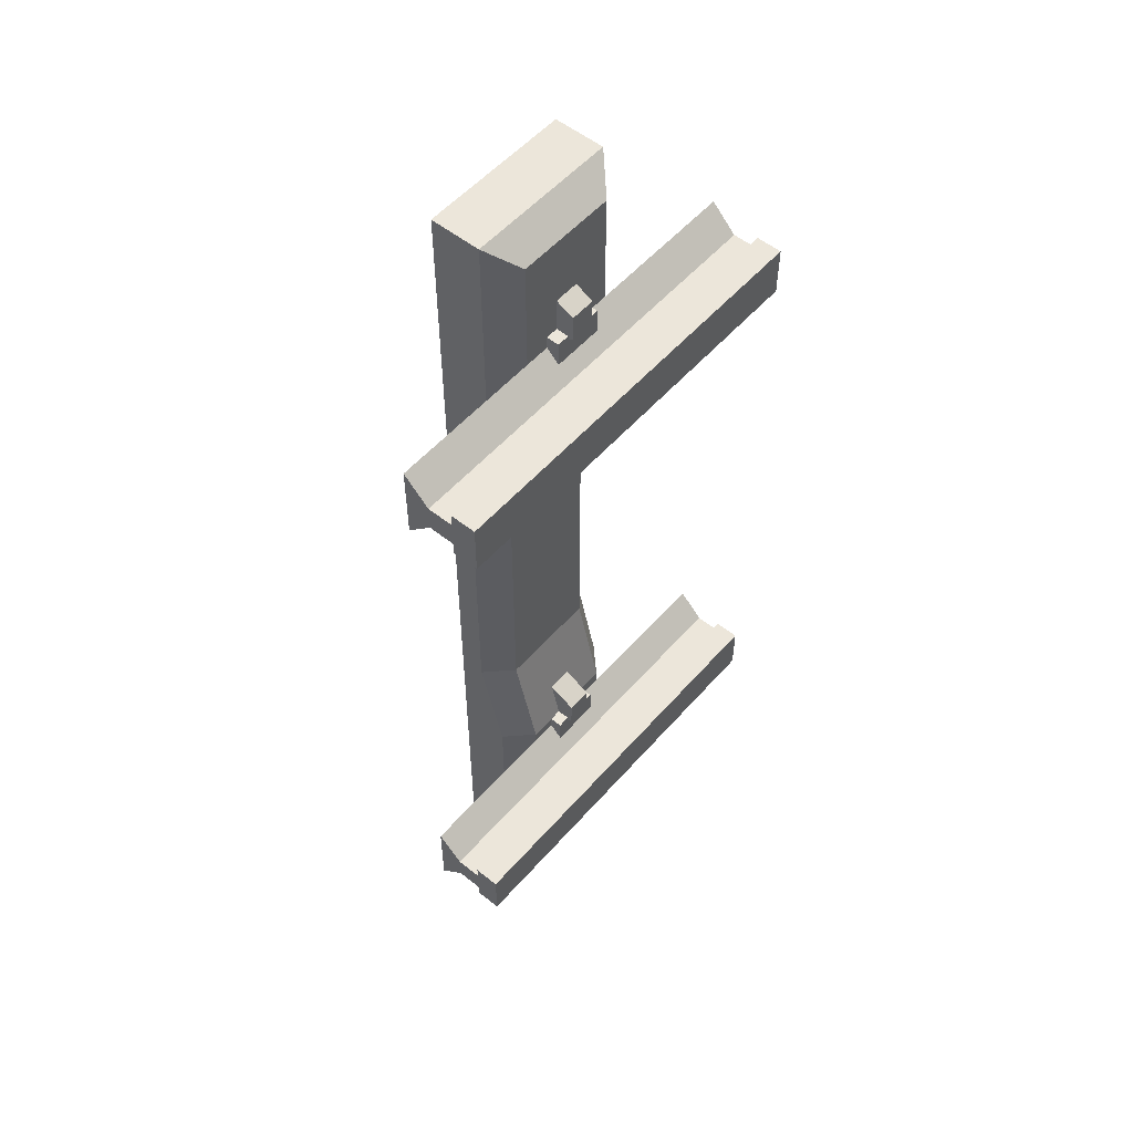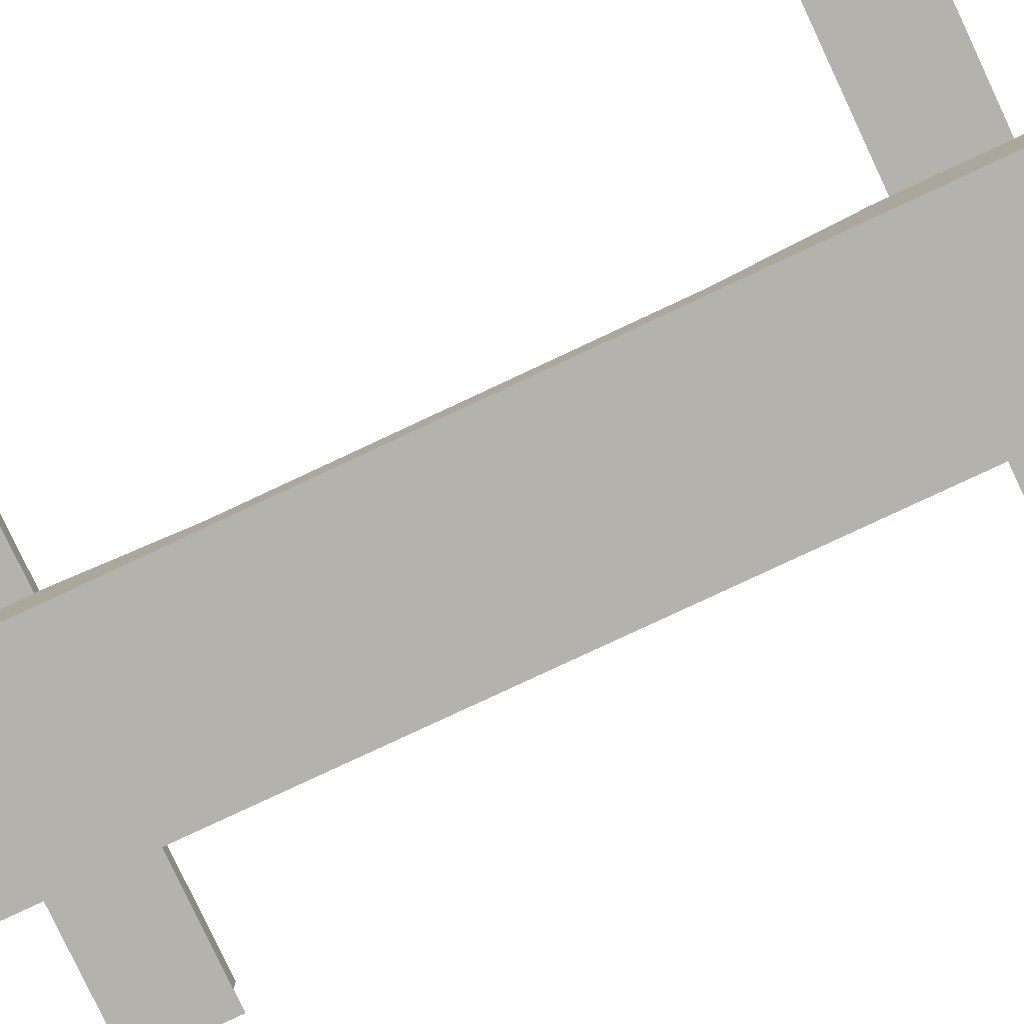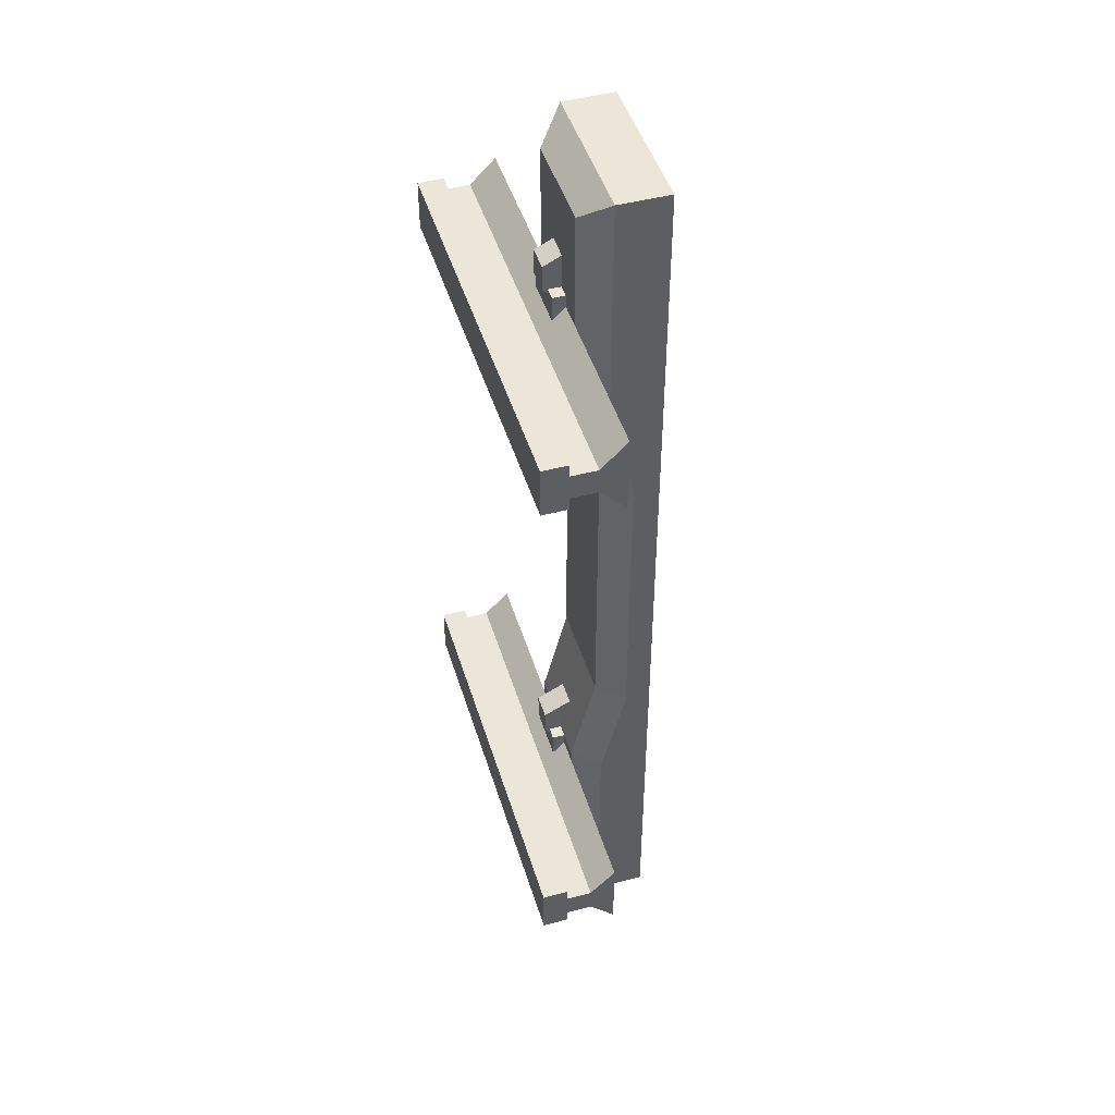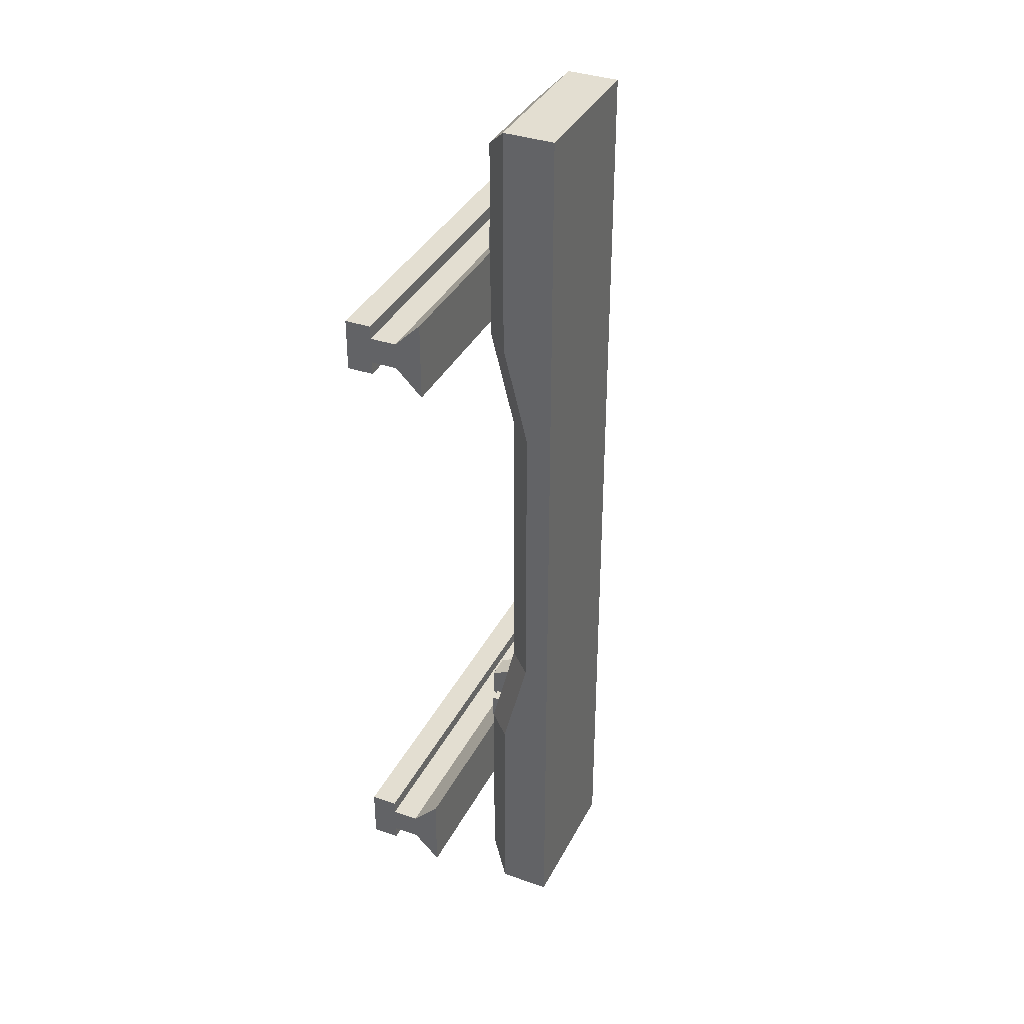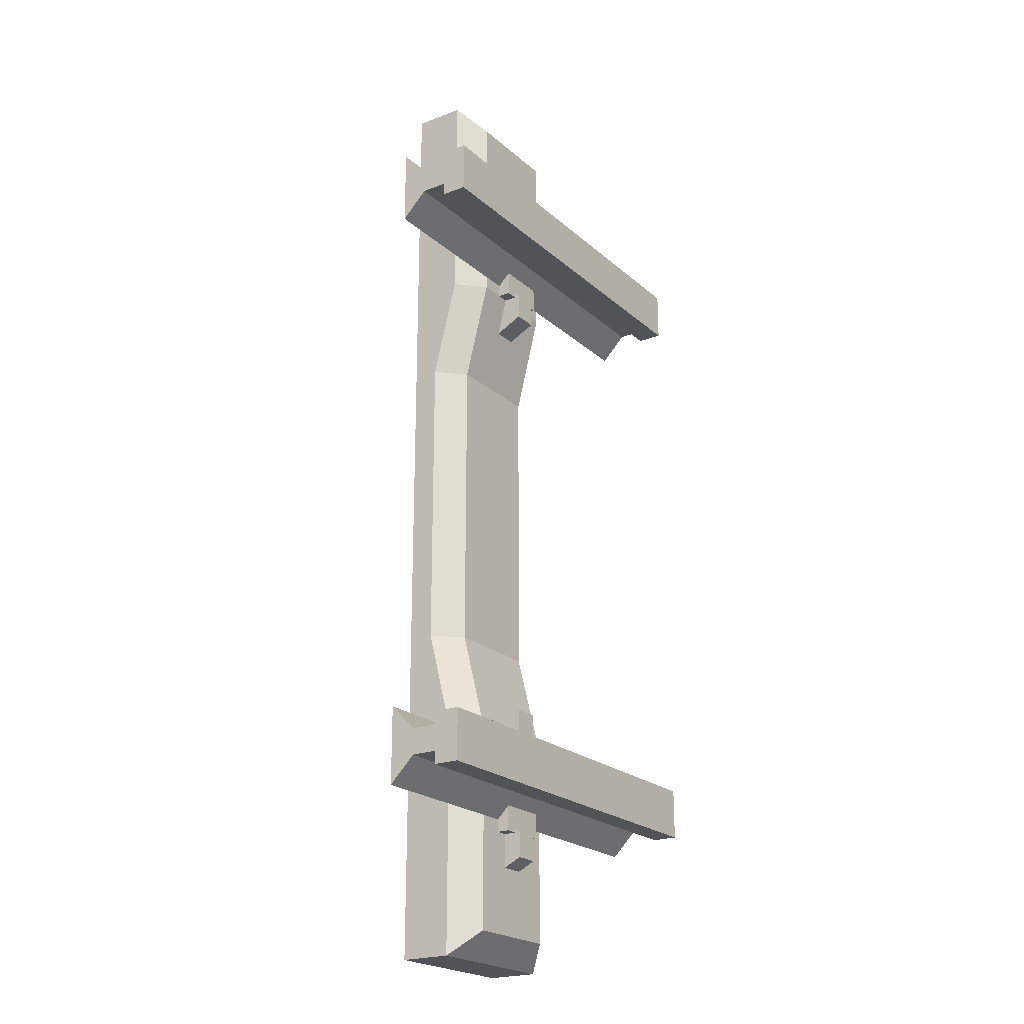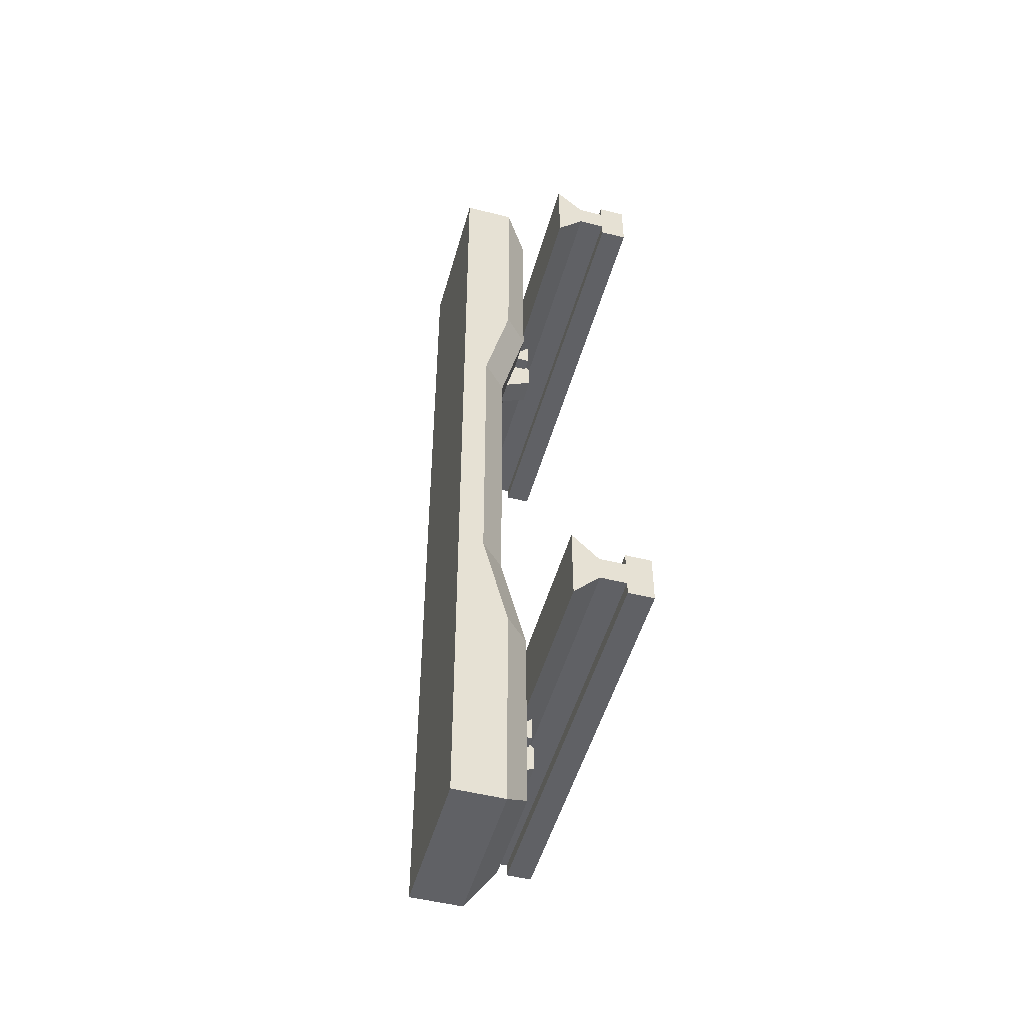
<metadata>
{"format":"obj","ext":"obj","renderer":"f3d","projection":"perspective","resolution":1024,"background":"white","views":[{"elev":54.2,"azim":130.3,"up":"+Z"},{"elev":-79.4,"azim":115.1,"up":"+Y"},{"elev":46.6,"azim":-106.8,"up":"+Z"},{"elev":36.2,"azim":-65.7,"up":"+Z"},{"elev":-21.8,"azim":124.0,"up":"+Z"},{"elev":-50.1,"azim":74.5,"up":"+Z"}]}
</metadata>
<code>
o RAIL_LEFT_Cube_Cube.002
v -0.5 0.25 0.7812
v -0.5 0.1875 0.6562
v -0.5 0.1875 0.8438
v -0.5 0.25 0.7188
v 0.5 0.1875 0.6562
v 0.5 0.25 0.7188
v 0.5 0.1875 0.8438
v 0.5 0.25 0.7812
v -0.5 0.3125 0.7188
v -0.5 0.3125 0.7812
v 0.5 0.3125 0.7188
v 0.5 0.3125 0.7812
v -0.5 0.375 0.6875
v 0.5 0.375 0.8125
v 0.5 0.375 0.6875
v 0.5 0.3125 0.8125
v -0.5 0.3125 0.6875
v 0.5 0.3125 0.6875
v -0.5 0.375 0.8125
v -0.5 0.3125 0.8125
f 1 2 3
f 4 5 2
f 6 7 5
f 8 3 7
f 5 3 2
f 1 9 4
f 8 10 1
f 4 11 6
f 6 12 8
f 13 14 15
f 16 17 18
f 16 15 14
f 17 19 13
f 20 14 19
f 18 13 15
f 1 4 2
f 4 6 5
f 6 8 7
f 8 1 3
f 5 7 3
f 1 10 9
f 8 12 10
f 4 9 11
f 6 11 12
f 13 19 14
f 16 20 17
f 16 18 15
f 17 20 19
f 20 16 14
f 18 17 13
o RAIL_RIGHT_Cube_Cube.003
v -0.5 0.1875 -0.6562
v -0.5 0.25 -0.7812
v -0.5 0.1875 -0.8438
v 0.5 0.1875 -0.6562
v -0.5 0.25 -0.7188
v 0.5 0.1875 -0.8438
v 0.5 0.25 -0.7188
v 0.5 0.25 -0.7812
v -0.5 0.3125 -0.7188
v -0.5 0.3125 -0.7812
v 0.5 0.3125 -0.7188
v 0.5 0.3125 -0.7812
v 0.5 0.375 -0.8125
v -0.5 0.375 -0.6875
v 0.5 0.375 -0.6875
v -0.5 0.3125 -0.6875
v 0.5 0.3125 -0.8125
v 0.5 0.3125 -0.6875
v -0.5 0.375 -0.8125
v -0.5 0.3125 -0.8125
f 21 22 23
f 24 25 21
f 26 27 24
f 23 28 26
f 23 24 21
f 29 22 25
f 30 28 22
f 31 25 27
f 32 27 28
f 33 34 35
f 36 37 38
f 35 37 33
f 39 36 34
f 33 40 39
f 34 38 35
f 21 25 22
f 24 27 25
f 26 28 27
f 23 22 28
f 23 26 24
f 29 30 22
f 30 32 28
f 31 29 25
f 32 31 27
f 33 39 34
f 36 40 37
f 35 38 37
f 39 40 36
f 33 37 40
f 34 36 38
o RAIL_Base_Plane
v 0.1875 0 0.625
v 0.1875 0 1.188
v 0.125 0.1875 1.125
v 0.1875 0.125 1.188
v 0.125 0.1875 0.625
v 0.125 0.125 0.375
v 0.1875 0.125 0.625
v 0.1875 0.0625 0.375
v 0.0625 0.2188 0.875
v 0.0625 0.2188 0.8125
v 0.0625 0.1562 0.875
v 0.0625 0.1562 0.8125
v 0.0625 0.2188 0.625
v 0.0625 0.1562 0.625
v 0.0625 0.2188 0.6875
v 0.0625 0.1562 0.6875
v -0.03125 0.2313 0.9375
v 0.03125 0.2313 0.9375
v -0.03125 0.2313 0.875
v 0.03125 0.2313 0.875
v -0.03125 0.1688 0.8125
v 0.03125 0.1688 0.8125
v -0.03125 0.1062 1
v 0.03125 0.1062 1
v 0.03125 0.1688 0.9375
v -0.03125 0.1688 0.9375
v -0.03125 0.2313 0.5625
v 0.03125 0.2313 0.5625
v -0.03125 0.2313 0.625
v 0.03125 0.2313 0.625
v -0.03125 0.1688 0.6875
v 0.03125 0.1688 0.6875
v -0.03125 0.1062 0.5
v 0.03125 0.1062 0.5
v 0.03125 0.1688 0.5625
v -0.03125 0.1688 0.5625
v 0 0.125 0.375
v 0 0 0.625
v -0.1875 0 0.625
v 0 0.1875 0.625
v 0 0.1875 1.125
v 0 0.125 1.188
v 0 0 1.188
v -0.1875 0 1.188
v -0.125 0.1875 1.125
v -0.1875 0.125 1.188
v -0.125 0.1875 0.625
v -0.125 0.125 0.375
v -0.1875 0.125 0.625
v -0.1875 0.0625 0.375
v 0 0.2188 0.875
v -0.0625 0.2188 0.875
v 0 0.2188 0.8125
v -0.0625 0.2188 0.8125
v 0 0.1562 0.875
v -0.0625 0.1562 0.875
v -0.0625 0.1562 0.8125
v 0 0.2188 0.625
v -0.0625 0.2188 0.625
v 0 0.1562 0.625
v -0.0625 0.1562 0.625
v 0 0.2188 0.6875
v -0.0625 0.2188 0.6875
v -0.0625 0.1562 0.6875
v 0.03125 0.2313 0.9375
v -0.03125 0.2313 0.9375
v 0.03125 0.2313 0.875
v -0.03125 0.2313 0.875
v 0.03125 0.1688 0.8125
v -0.03125 0.1688 0.8125
v 0.03125 0.1062 1
v -0.03125 0.1062 1
v -0.03125 0.1688 0.9375
v 0.03125 0.1688 0.9375
v 0.03125 0.2313 0.5625
v -0.03125 0.2313 0.5625
v 0.03125 0.2313 0.625
v -0.03125 0.2313 0.625
v 0.03125 0.1688 0.6875
v -0.03125 0.1688 0.6875
v 0.03125 0.1062 0.5
v -0.03125 0.1062 0.5
v -0.03125 0.1688 0.5625
v 0.03125 0.1688 0.5625
v 0.1875 0 0
v 0.1875 0 -0.625
v 0.1875 0 -1.188
v 0.125 0.1875 -1.125
v 0.1875 0.125 -1.188
v 0.125 0.1875 -0.625
v 0.125 0.125 -0.375
v 0.125 0.125 0
v 0.1875 0.125 -0.625
v 0.1875 0.0625 -0.375
v 0.1875 0.0625 0
v 0.0625 0.2188 -0.875
v 0.0625 0.2188 -0.8125
v 0.0625 0.1562 -0.875
v 0.0625 0.1562 -0.8125
v 0.0625 0.2188 -0.625
v 0.0625 0.1562 -0.625
v 0.0625 0.2188 -0.6875
v 0.0625 0.1562 -0.6875
v -0.03125 0.2313 -0.9375
v 0.03125 0.2313 -0.9375
v -0.03125 0.2313 -0.875
v 0.03125 0.2313 -0.875
v -0.03125 0.1688 -0.8125
v 0.03125 0.1688 -0.8125
v -0.03125 0.1062 -1
v 0.03125 0.1062 -1
v 0.03125 0.1688 -0.9375
v -0.03125 0.1688 -0.9375
v -0.03125 0.2313 -0.5625
v 0.03125 0.2313 -0.5625
v -0.03125 0.2313 -0.625
v 0.03125 0.2313 -0.625
v -0.03125 0.1688 -0.6875
v 0.03125 0.1688 -0.6875
v -0.03125 0.1062 -0.5
v 0.03125 0.1062 -0.5
v 0.03125 0.1688 -0.5625
v -0.03125 0.1688 -0.5625
v 0 0 0
v -0.1875 0 0
v 0 0.125 -0.375
v 0 0.125 0
v 0 0 -0.625
v -0.1875 0 -0.625
v 0 0.1875 -0.625
v 0 0.1875 -1.125
v 0 0.125 -1.188
v 0 0 -1.188
v -0.1875 0 -1.188
v -0.125 0.1875 -1.125
v -0.1875 0.125 -1.188
v -0.125 0.1875 -0.625
v -0.125 0.125 -0.375
v -0.125 0.125 0
v -0.1875 0.125 -0.625
v -0.1875 0.0625 -0.375
v -0.1875 0.0625 0
v 0 0.2188 -0.875
v -0.0625 0.2188 -0.875
v 0 0.2188 -0.8125
v -0.0625 0.2188 -0.8125
v 0 0.1562 -0.875
v -0.0625 0.1562 -0.875
v -0.0625 0.1562 -0.8125
v 0 0.2188 -0.625
v -0.0625 0.2188 -0.625
v 0 0.1562 -0.625
v -0.0625 0.1562 -0.625
v 0 0.2188 -0.6875
v -0.0625 0.2188 -0.6875
v -0.0625 0.1562 -0.6875
v 0.03125 0.2313 -0.9375
v -0.03125 0.2313 -0.9375
v 0.03125 0.2313 -0.875
v -0.03125 0.2313 -0.875
v 0.03125 0.1688 -0.8125
v -0.03125 0.1688 -0.8125
v 0.03125 0.1062 -1
v -0.03125 0.1062 -1
v -0.03125 0.1688 -0.9375
v 0.03125 0.1688 -0.9375
v 0.03125 0.2313 -0.5625
v -0.03125 0.2313 -0.5625
v 0.03125 0.2313 -0.625
v -0.03125 0.2313 -0.625
v 0.03125 0.1688 -0.6875
v -0.03125 0.1688 -0.6875
v 0.03125 0.1062 -0.5
v -0.03125 0.1062 -0.5
v -0.03125 0.1688 -0.5625
v 0.03125 0.1688 -0.5625
f 42 78 41
f 41 164 125
f 82 43 81
f 46 135 132
f 47 43 44
f 42 82 83
f 81 45 80
f 80 46 77
f 77 132 167
f 46 47 48
f 49 93 91
f 51 50 49
f 95 49 91
f 53 100 98
f 55 54 53
f 102 53 98
f 47 42 41
f 48 47 41
f 58 59 57
f 60 61 59
f 57 64 58
f 60 58 65
f 66 57 59
f 69 68 67
f 71 70 69
f 74 67 68
f 75 68 70
f 69 67 76
f 78 84 79
f 164 79 165
f 82 85 86
f 182 88 179
f 85 89 86
f 82 84 83
f 87 81 80
f 88 80 77
f 179 77 167
f 88 89 87
f 93 92 91
f 94 96 92
f 92 95 91
f 100 99 98
f 101 103 99
f 99 102 98
f 84 89 79
f 79 89 90
f 107 106 105
f 109 108 107
f 112 105 106
f 113 106 108
f 107 105 114
f 116 117 115
f 118 119 117
f 115 122 116
f 118 116 123
f 124 115 117
f 168 127 126
f 164 126 125
f 172 128 129
f 135 131 132
f 128 133 129
f 172 127 173
f 130 171 170
f 131 170 166
f 132 166 167
f 131 133 130
f 185 136 183
f 137 138 136
f 136 187 183
f 192 140 190
f 141 142 140
f 140 194 190
f 127 133 126
f 126 133 134
f 146 145 144
f 148 147 146
f 151 144 145
f 152 145 147
f 146 144 153
f 155 156 154
f 157 158 156
f 154 161 155
f 157 155 162
f 163 154 156
f 174 168 169
f 169 164 165
f 172 175 171
f 178 182 179
f 180 175 176
f 174 172 173
f 171 177 170
f 170 178 166
f 166 179 167
f 178 180 181
f 184 185 183
f 188 186 184
f 187 184 183
f 191 192 190
f 195 193 191
f 194 191 190
f 180 174 169
f 181 180 169
f 198 199 197
f 200 201 199
f 197 204 198
f 200 198 205
f 206 197 199
f 209 208 207
f 211 210 209
f 214 207 208
f 215 208 210
f 209 207 216
f 42 83 78
f 41 78 164
f 82 44 43
f 46 48 135
f 47 45 43
f 42 44 82
f 81 43 45
f 80 45 46
f 77 46 132
f 46 45 47
f 49 50 93
f 51 52 50
f 95 51 49
f 53 54 100
f 55 56 54
f 102 55 53
f 47 44 42
f 41 125 48
f 125 135 48
f 58 60 59
f 60 62 61
f 57 63 64
f 65 62 60
f 58 64 65
f 59 61 66
f 66 63 57
f 69 70 68
f 71 72 70
f 74 73 67
f 70 72 75
f 75 74 68
f 76 71 69
f 67 73 76
f 78 83 84
f 164 78 79
f 82 81 85
f 182 90 88
f 85 87 89
f 82 86 84
f 87 85 81
f 88 87 80
f 179 88 77
f 88 90 89
f 93 94 92
f 94 97 96
f 92 96 95
f 100 101 99
f 101 104 103
f 99 103 102
f 84 86 89
f 182 165 90
f 165 79 90
f 107 108 106
f 109 110 108
f 112 111 105
f 108 110 113
f 113 112 106
f 114 109 107
f 105 111 114
f 116 118 117
f 118 120 119
f 115 121 122
f 123 120 118
f 116 122 123
f 117 119 124
f 124 121 115
f 168 173 127
f 164 168 126
f 172 171 128
f 135 134 131
f 128 130 133
f 172 129 127
f 130 128 171
f 131 130 170
f 132 131 166
f 131 134 133
f 185 137 136
f 137 139 138
f 136 138 187
f 192 141 140
f 141 143 142
f 140 142 194
f 127 129 133
f 135 125 134
f 125 126 134
f 146 147 145
f 148 149 147
f 151 150 144
f 147 149 152
f 152 151 145
f 153 148 146
f 144 150 153
f 155 157 156
f 157 159 158
f 154 160 161
f 162 159 157
f 155 161 162
f 156 158 163
f 163 160 154
f 174 173 168
f 169 168 164
f 172 176 175
f 178 181 182
f 180 177 175
f 174 176 172
f 171 175 177
f 170 177 178
f 166 178 179
f 178 177 180
f 184 186 185
f 188 189 186
f 187 188 184
f 191 193 192
f 195 196 193
f 194 195 191
f 180 176 174
f 169 165 181
f 165 182 181
f 198 200 199
f 200 202 201
f 197 203 204
f 205 202 200
f 198 204 205
f 199 201 206
f 206 203 197
f 209 210 208
f 211 212 210
f 214 213 207
f 210 212 215
f 215 214 208
f 216 211 209
f 207 213 216

</code>
